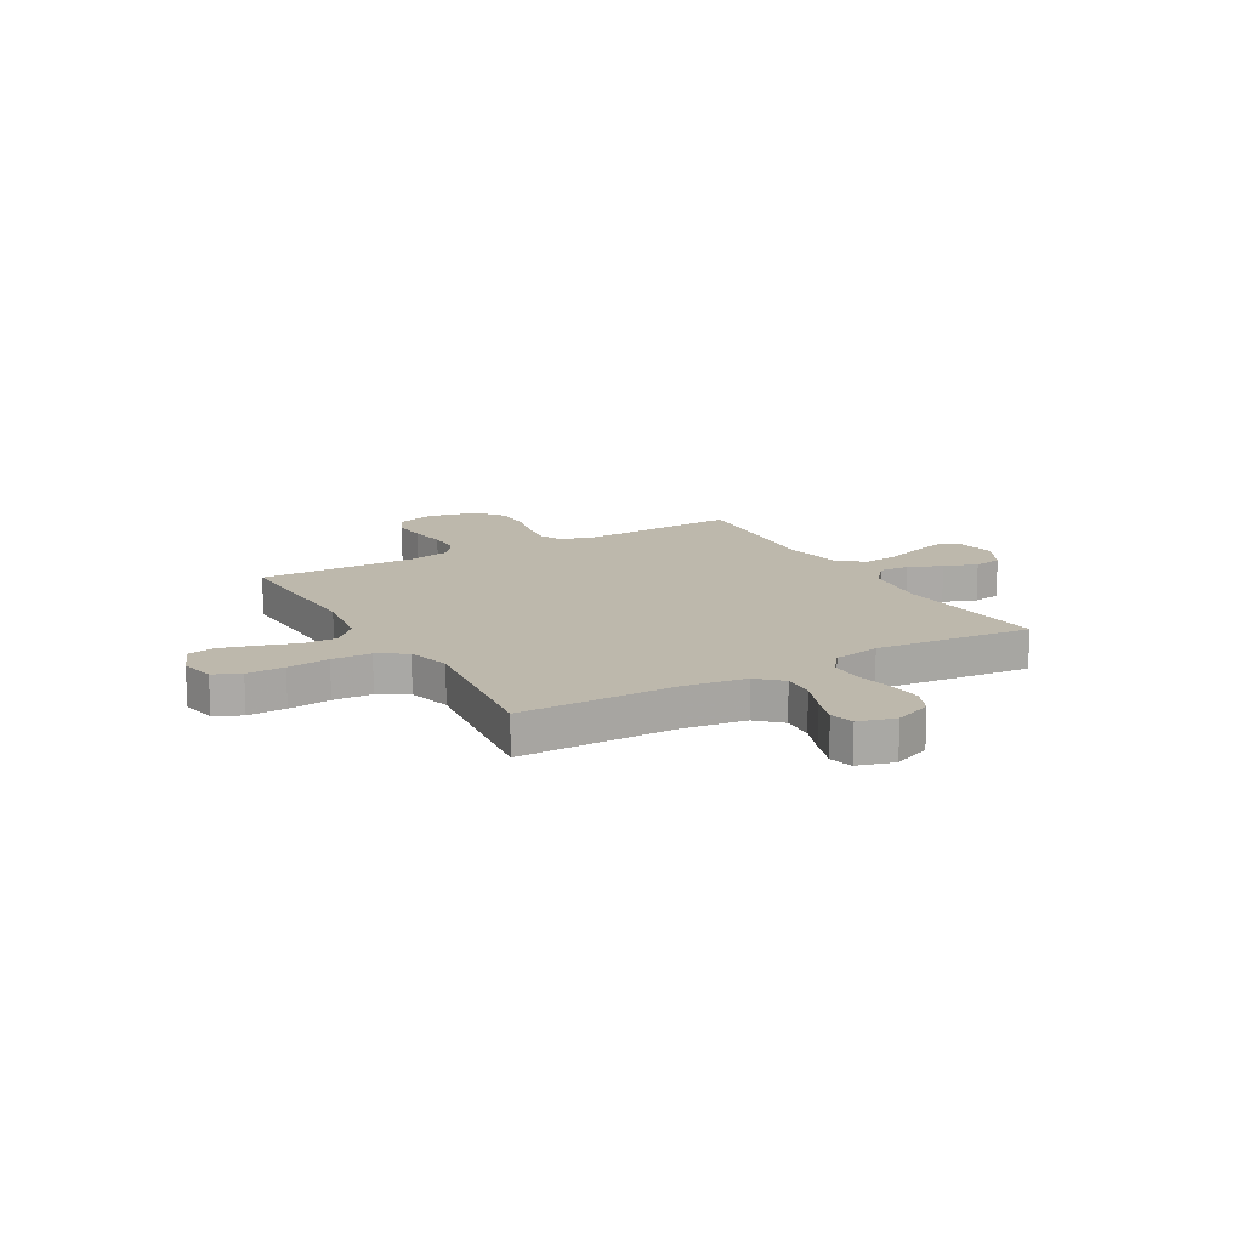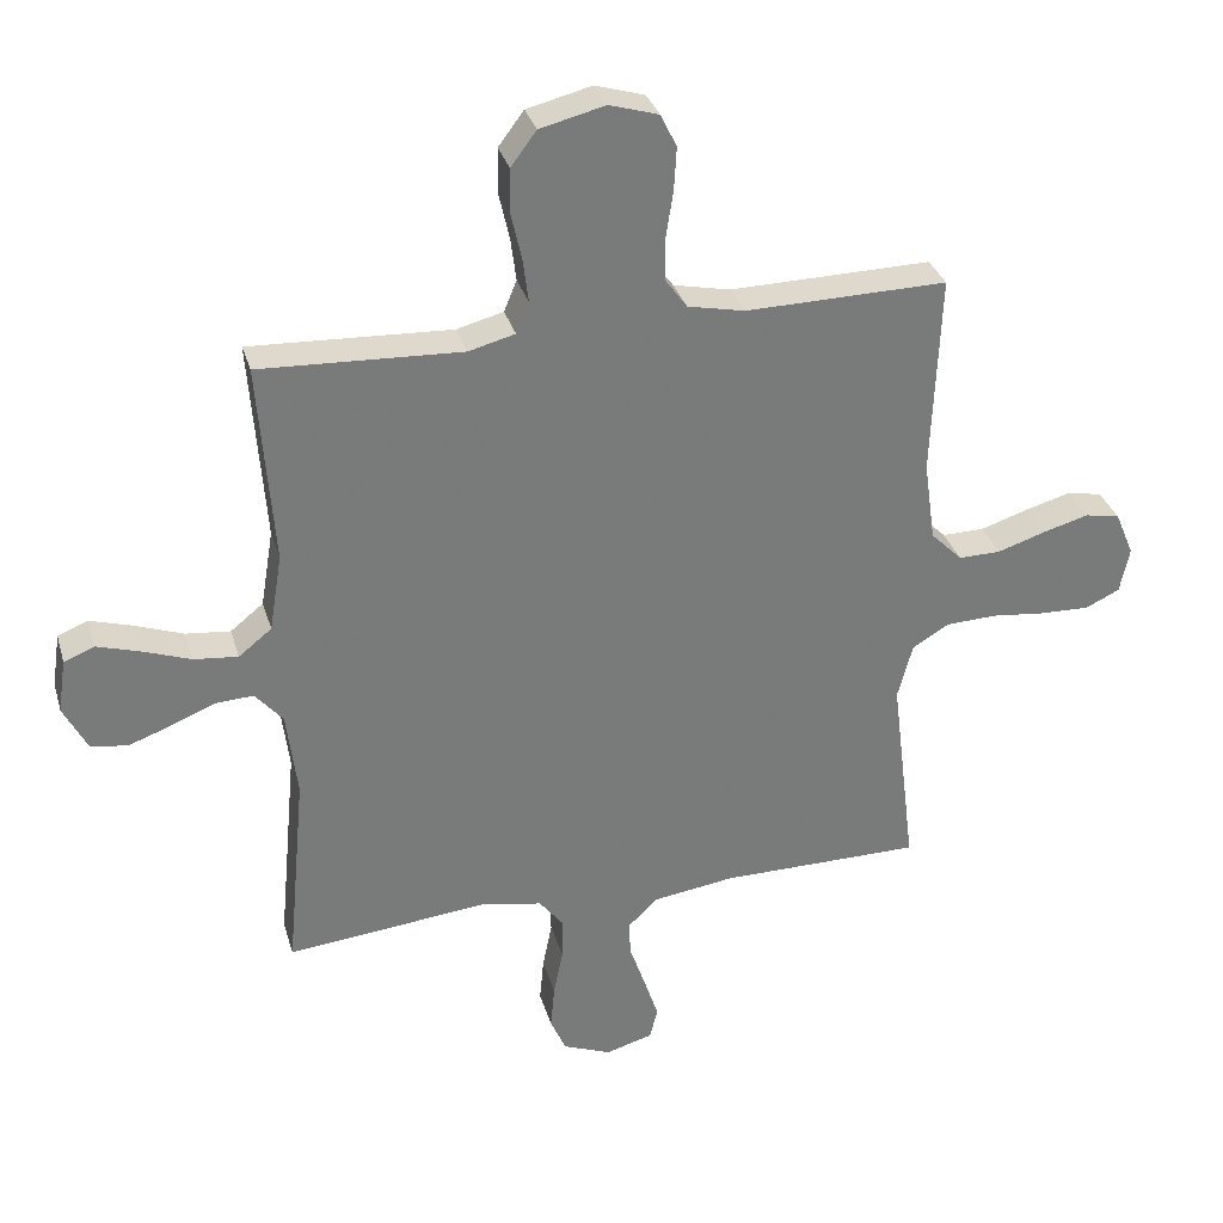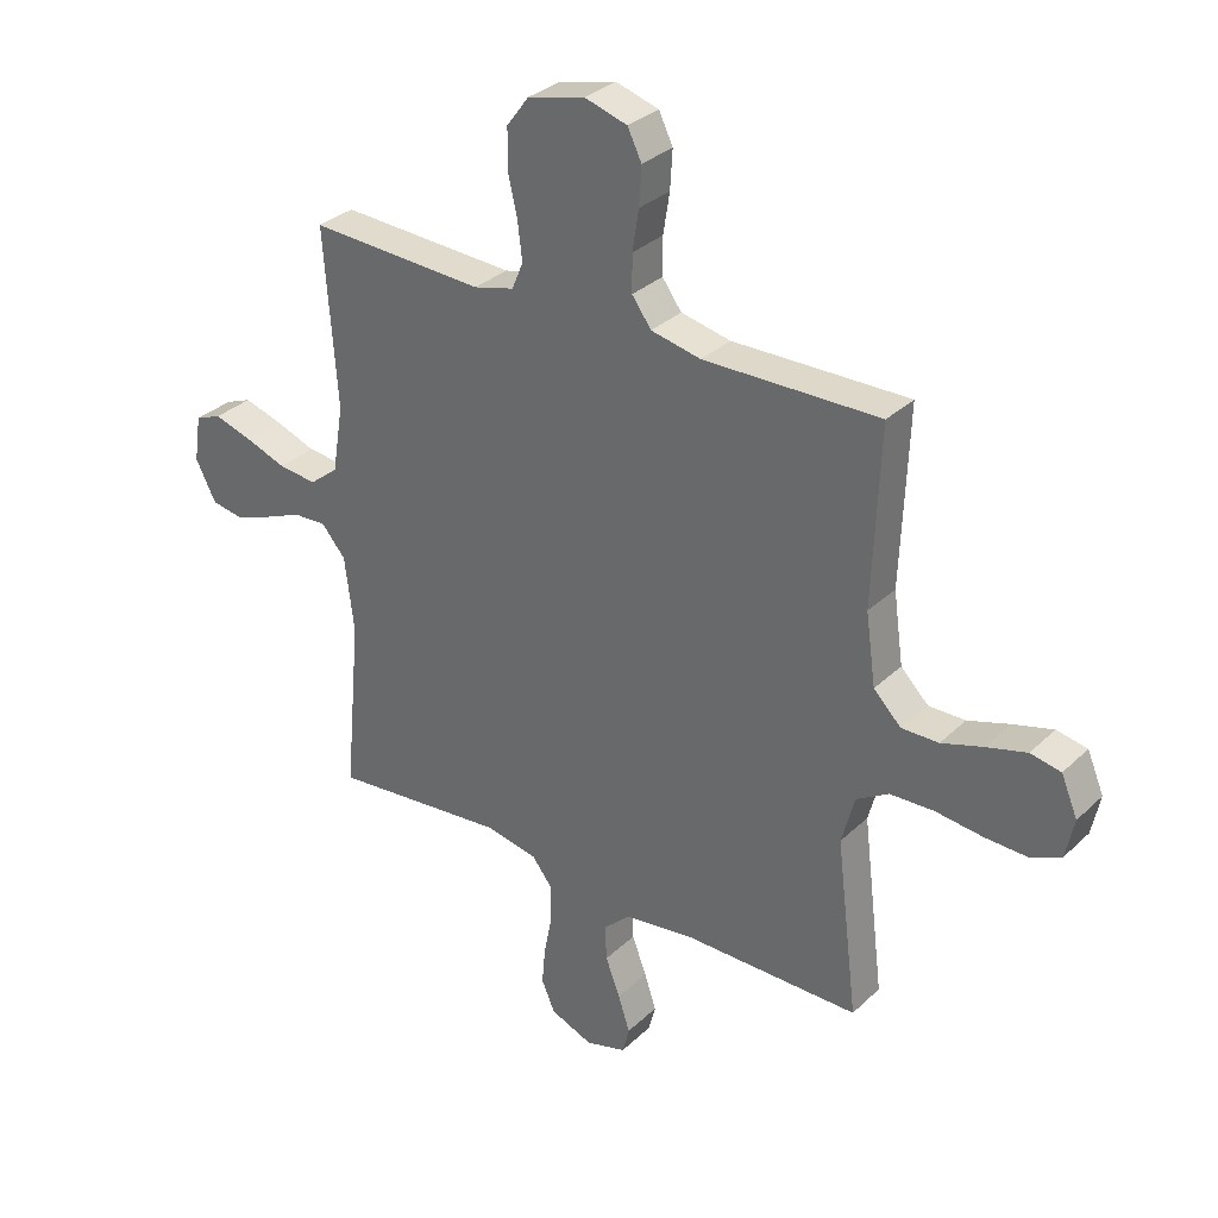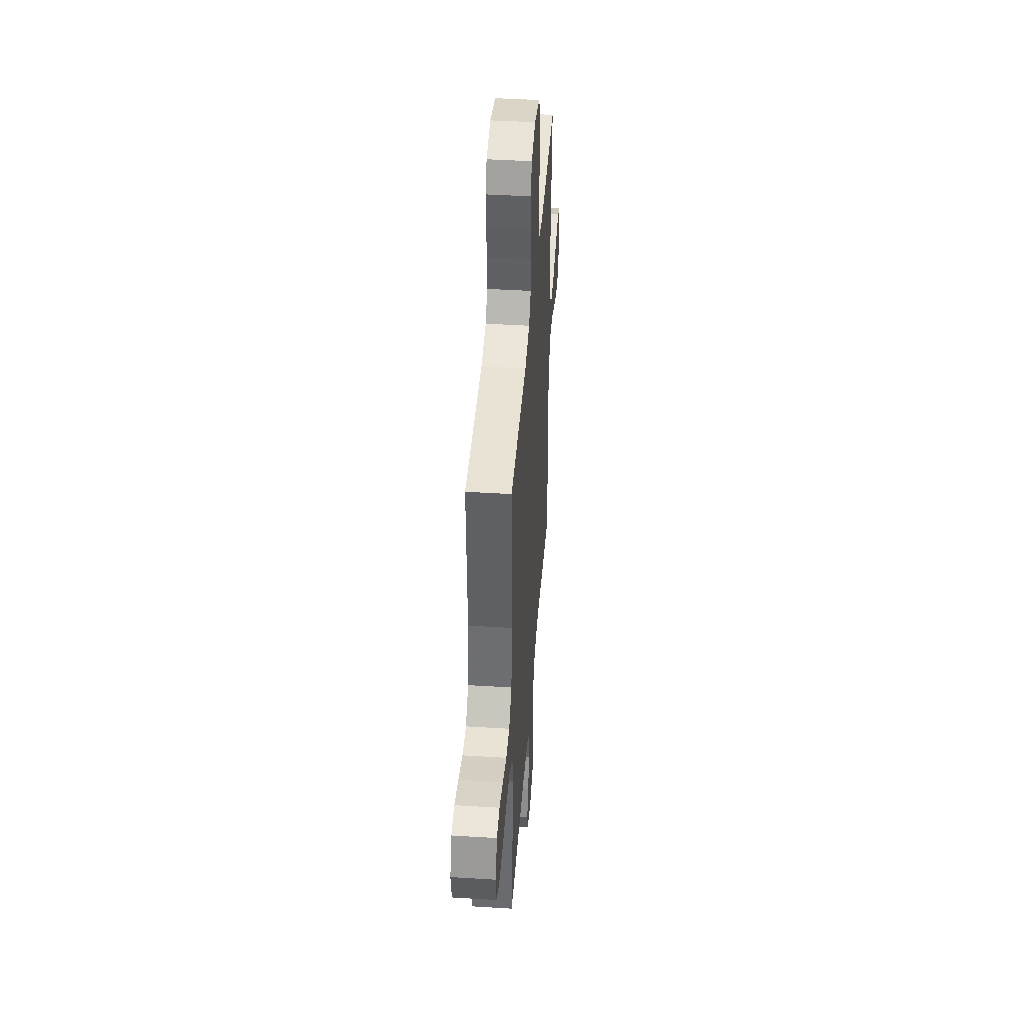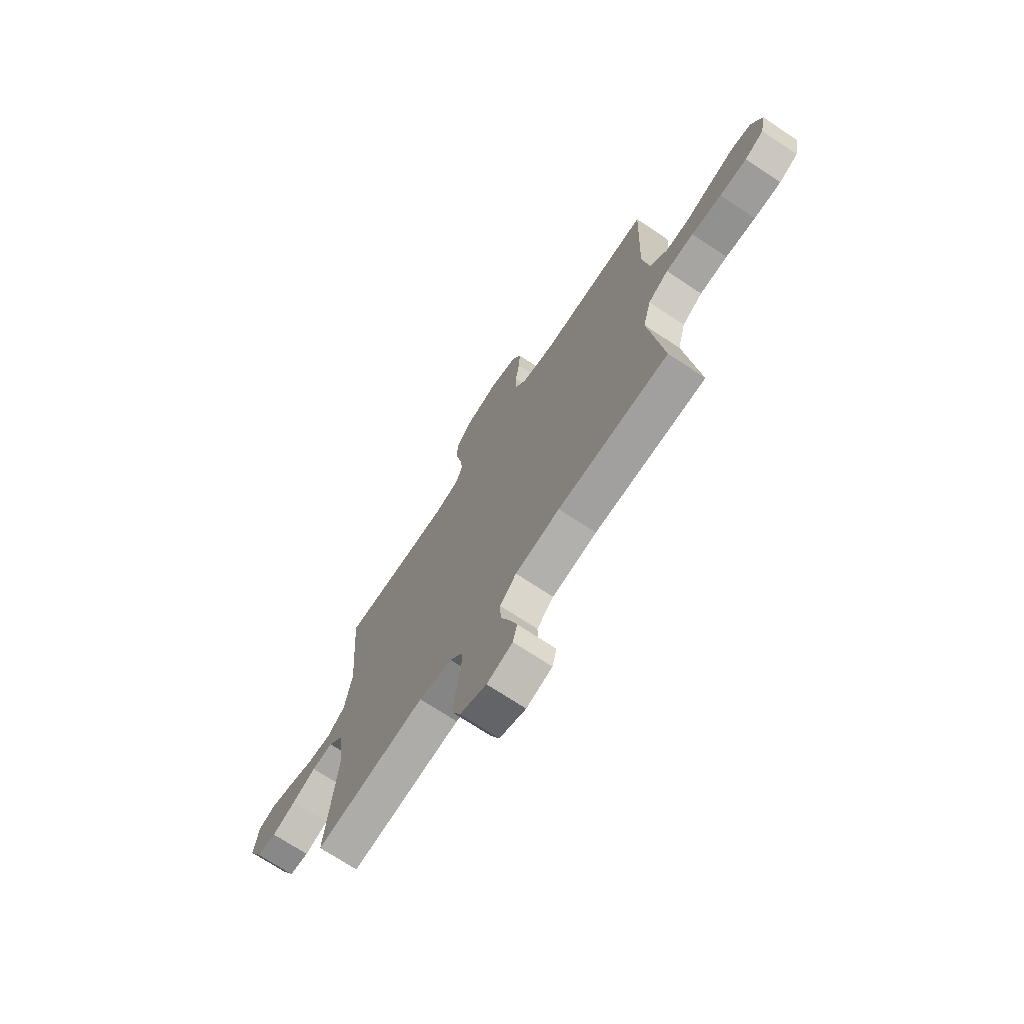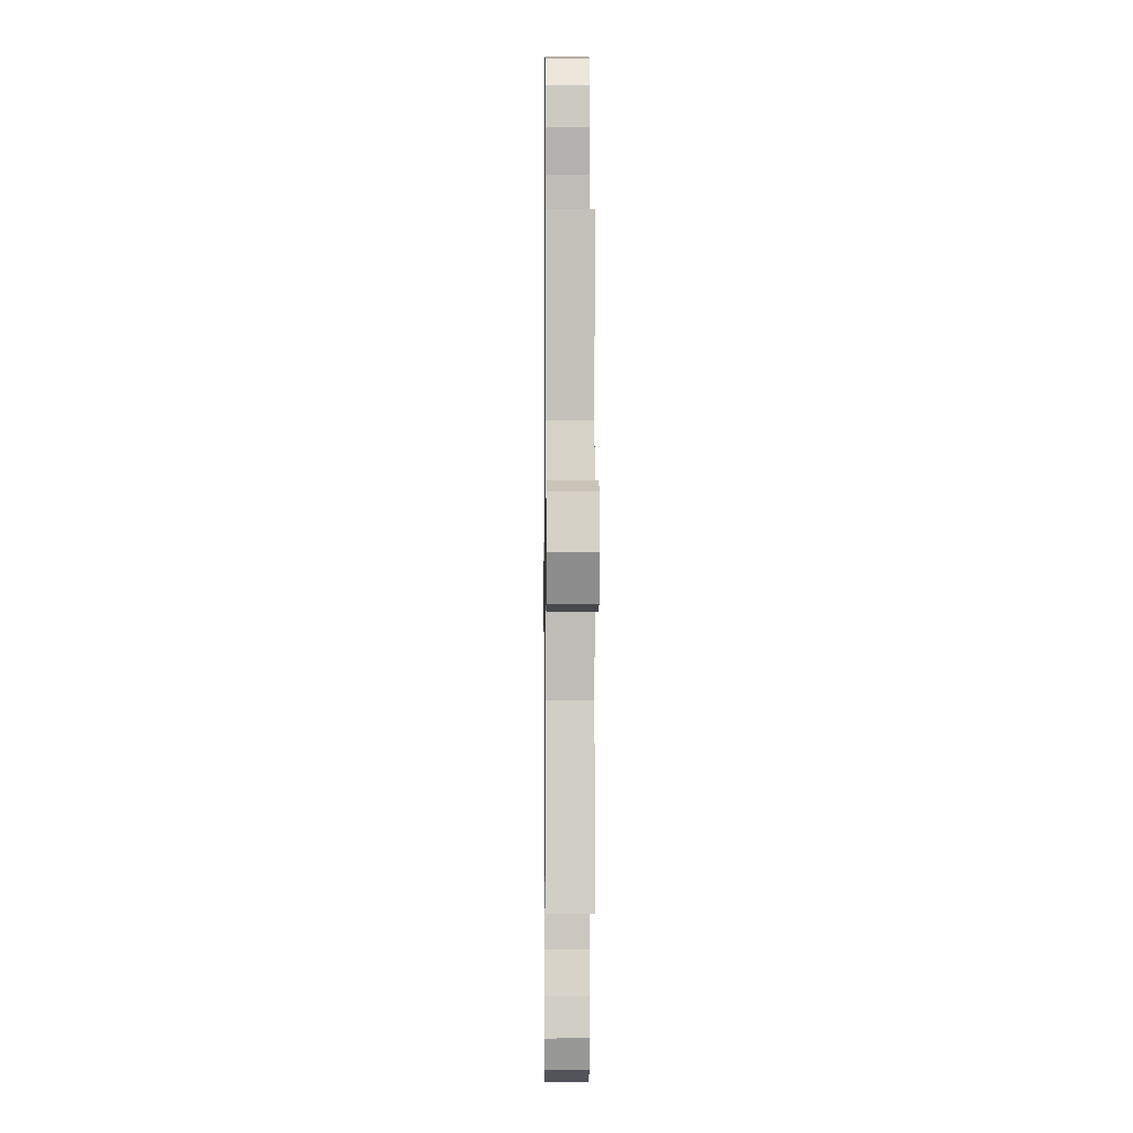
<metadata>
{"format":"obj","ext":"obj","renderer":"f3d","projection":"perspective","resolution":1024,"background":"white","views":[{"elev":14.8,"azim":150.2,"up":"+Y"},{"elev":32.2,"azim":-15.5,"up":"+Z"},{"elev":31.8,"azim":37.6,"up":"+Z"},{"elev":43.2,"azim":94.2,"up":"+Z"},{"elev":-71.6,"azim":56.5,"up":"+Z"},{"elev":-1.8,"azim":-90.6,"up":"+Z"}]}
</metadata>
<code>
v -0.5 0.07 0.5
v -0.2 0.07 0.486
v -0.131 0.07 0.504
v -0.112 0.07 0.55
v -0.12 0.07 0.614
v -0.136 0.07 0.685
v -0.135 0.07 0.751
v -0.097 0.07 0.802
v 0 0.07 0.826
v 0.073 0.07 0.804
v 0.097 0.07 0.755
v 0.093 0.07 0.69
v 0.082 0.07 0.621
v 0.082 0.07 0.558
v 0.115 0.07 0.513
v 0.2 0.07 0.495
v 0.5 0.07 0.5
v 0.488 0.07 0.2
v 0.505 0.07 0.08
v 0.552 0.07 0.033
v 0.615 0.07 0.034
v 0.686 0.07 0.057
v 0.754 0.07 0.076
v 0.806 0.07 0.066
v 0.834 0.07 0
v 0.82 0.07 -0.068
v 0.769 0.07 -0.092
v 0.696 0.07 -0.09
v 0.615 0.07 -0.081
v 0.54 0.07 -0.084
v 0.485 0.07 -0.117
v 0.463 0.07 -0.2
v 0.5 0.07 -0.5
v 0.2 0.07 -0.501
v 0.079 0.07 -0.518
v 0.034 0.07 -0.561
v 0.037 0.07 -0.621
v 0.062 0.07 -0.686
v 0.082 0.07 -0.747
v 0.07 0.07 -0.793
v 0 0.07 -0.813
v -0.072 0.07 -0.784
v -0.095 0.07 -0.731
v -0.089 0.07 -0.665
v -0.075 0.07 -0.595
v -0.075 0.07 -0.532
v -0.11 0.07 -0.487
v -0.2 0.07 -0.47
v -0.5 0.07 -0.5
v -0.472 0.07 -0.2
v -0.488 0.07 -0.072
v -0.529 0.07 -0.024
v -0.586 0.07 -0.027
v -0.651 0.07 -0.054
v -0.715 0.07 -0.077
v -0.769 0.07 -0.068
v -0.804 0.07 0
v -0.792 0.07 0.08
v -0.747 0.07 0.098
v -0.684 0.07 0.079
v -0.612 0.07 0.053
v -0.546 0.07 0.046
v -0.497 0.07 0.085
v -0.478 0.07 0.2
v -0.5 0 0.5
v -0.2 0 0.486
v -0.131 0 0.504
v -0.112 0 0.55
v -0.12 0 0.614
v -0.136 0 0.685
v -0.135 0 0.751
v -0.097 0 0.802
v 0 0 0.826
v 0.073 0 0.804
v 0.097 0 0.755
v 0.093 0 0.69
v 0.082 0 0.621
v 0.082 0 0.558
v 0.115 0 0.513
v 0.2 0 0.495
v 0.5 0 0.5
v 0.488 0 0.2
v 0.505 0 0.08
v 0.552 0 0.033
v 0.615 0 0.034
v 0.686 0 0.057
v 0.754 0 0.076
v 0.806 0 0.066
v 0.834 0 0
v 0.82 0 -0.068
v 0.769 0 -0.092
v 0.696 0 -0.09
v 0.615 0 -0.081
v 0.54 0 -0.084
v 0.485 0 -0.117
v 0.463 0 -0.2
v 0.5 0 -0.5
v 0.2 0 -0.501
v 0.079 0 -0.518
v 0.034 0 -0.561
v 0.037 0 -0.621
v 0.062 0 -0.686
v 0.082 0 -0.747
v 0.07 0 -0.793
v 0 0 -0.813
v -0.072 0 -0.784
v -0.095 0 -0.731
v -0.089 0 -0.665
v -0.075 0 -0.595
v -0.075 0 -0.532
v -0.11 0 -0.487
v -0.2 0 -0.47
v -0.5 0 -0.5
v -0.472 0 -0.2
v -0.488 0 -0.072
v -0.529 0 -0.024
v -0.586 0 -0.027
v -0.651 0 -0.054
v -0.715 0 -0.077
v -0.769 0 -0.068
v -0.804 0 0
v -0.792 0 0.08
v -0.747 0 0.098
v -0.684 0 0.079
v -0.612 0 0.053
v -0.546 0 0.046
v -0.497 0 0.085
v -0.478 0 0.2
f 59 60 61
f 58 59 61
f 57 58 61
f 56 57 61
f 55 56 61
f 54 55 61
f 53 54 61
f 52 53 61 62
f 51 52 62 63
f 48 49 50
f 51 63 64
f 50 51 64
f 48 50 64
f 47 48 64
f 43 44 45
f 42 43 45
f 41 42 45
f 40 41 45
f 39 40 45
f 38 39 45
f 37 38 45
f 36 37 45 46
f 64 1 2
f 47 64 2
f 46 47 2
f 36 46 2
f 35 36 2
f 27 28 29
f 26 27 29
f 25 26 29
f 24 25 29
f 23 24 29
f 22 23 29
f 21 22 29
f 20 21 29 30
f 19 20 30 31
f 16 17 18
f 19 31 32
f 18 19 32
f 16 18 32
f 15 16 32
f 11 12 13
f 10 11 13
f 9 10 13
f 8 9 13
f 7 8 13
f 6 7 13
f 5 6 13
f 4 5 13 14
f 32 33 34
f 15 32 34
f 14 15 34
f 4 14 34
f 3 4 34
f 2 3 34 35
f 125 124 123
f 125 123 122
f 125 122 121
f 125 121 120
f 125 120 119
f 125 119 118
f 125 118 117
f 126 125 117 116
f 127 126 116 115
f 114 113 112
f 128 127 115
f 128 115 114
f 128 114 112
f 128 112 111
f 109 108 107
f 109 107 106
f 109 106 105
f 109 105 104
f 109 104 103
f 109 103 102
f 109 102 101
f 110 109 101 100
f 66 65 128
f 66 128 111
f 66 111 110
f 66 110 100
f 66 100 99
f 93 92 91
f 93 91 90
f 93 90 89
f 93 89 88
f 93 88 87
f 93 87 86
f 93 86 85
f 94 93 85 84
f 95 94 84 83
f 82 81 80
f 96 95 83
f 96 83 82
f 96 82 80
f 96 80 79
f 77 76 75
f 77 75 74
f 77 74 73
f 77 73 72
f 77 72 71
f 77 71 70
f 77 70 69
f 78 77 69 68
f 98 97 96
f 98 96 79
f 98 79 78
f 98 78 68
f 98 68 67
f 99 98 67 66
f 1 65 66 2
f 2 66 67 3
f 3 67 68 4
f 4 68 69 5
f 5 69 70 6
f 6 70 71 7
f 7 71 72 8
f 8 72 73 9
f 9 73 74 10
f 10 74 75 11
f 11 75 76 12
f 12 76 77 13
f 13 77 78 14
f 14 78 79 15
f 15 79 80 16
f 16 80 81 17
f 17 81 82 18
f 18 82 83 19
f 19 83 84 20
f 20 84 85 21
f 21 85 86 22
f 22 86 87 23
f 23 87 88 24
f 24 88 89 25
f 25 89 90 26
f 26 90 91 27
f 27 91 92 28
f 28 92 93 29
f 29 93 94 30
f 30 94 95 31
f 31 95 96 32
f 32 96 97 33
f 33 97 98 34
f 34 98 99 35
f 35 99 100 36
f 36 100 101 37
f 37 101 102 38
f 38 102 103 39
f 39 103 104 40
f 40 104 105 41
f 41 105 106 42
f 42 106 107 43
f 43 107 108 44
f 44 108 109 45
f 45 109 110 46
f 46 110 111 47
f 47 111 112 48
f 48 112 113 49
f 49 113 114 50
f 50 114 115 51
f 51 115 116 52
f 52 116 117 53
f 53 117 118 54
f 54 118 119 55
f 55 119 120 56
f 56 120 121 57
f 57 121 122 58
f 58 122 123 59
f 59 123 124 60
f 60 124 125 61
f 61 125 126 62
f 62 126 127 63
f 63 127 128 64
f 64 128 65 1

</code>
